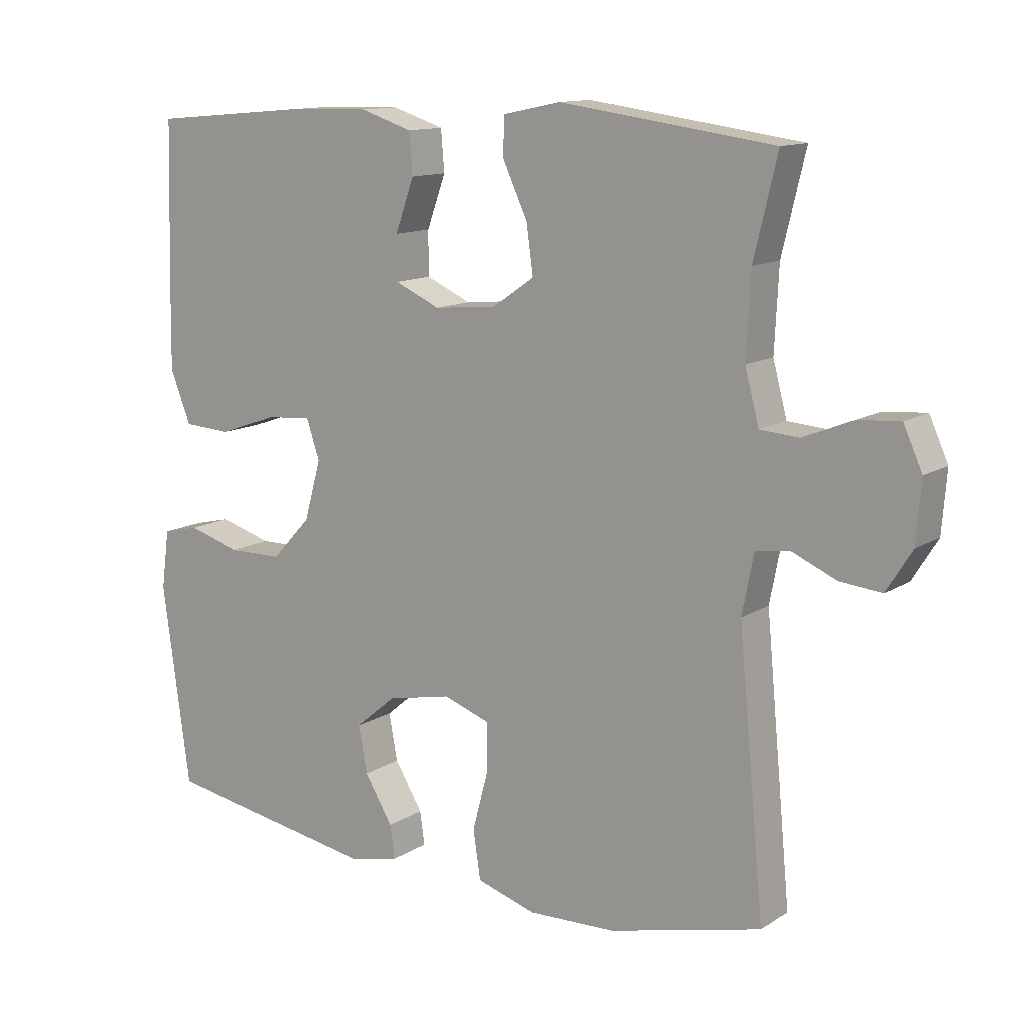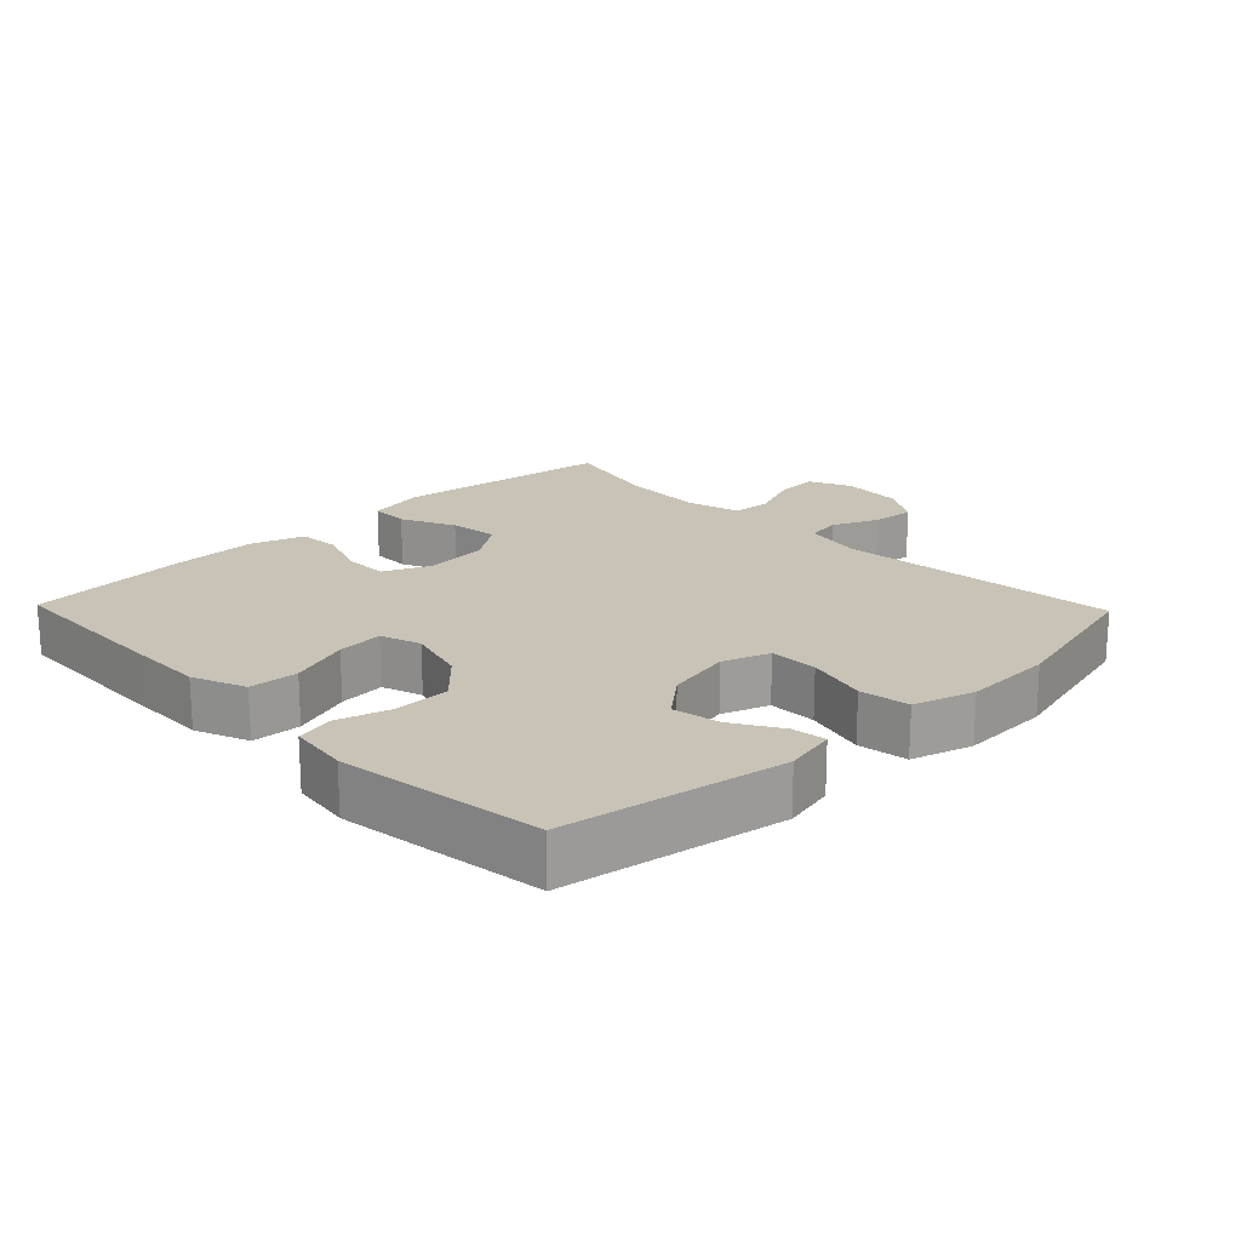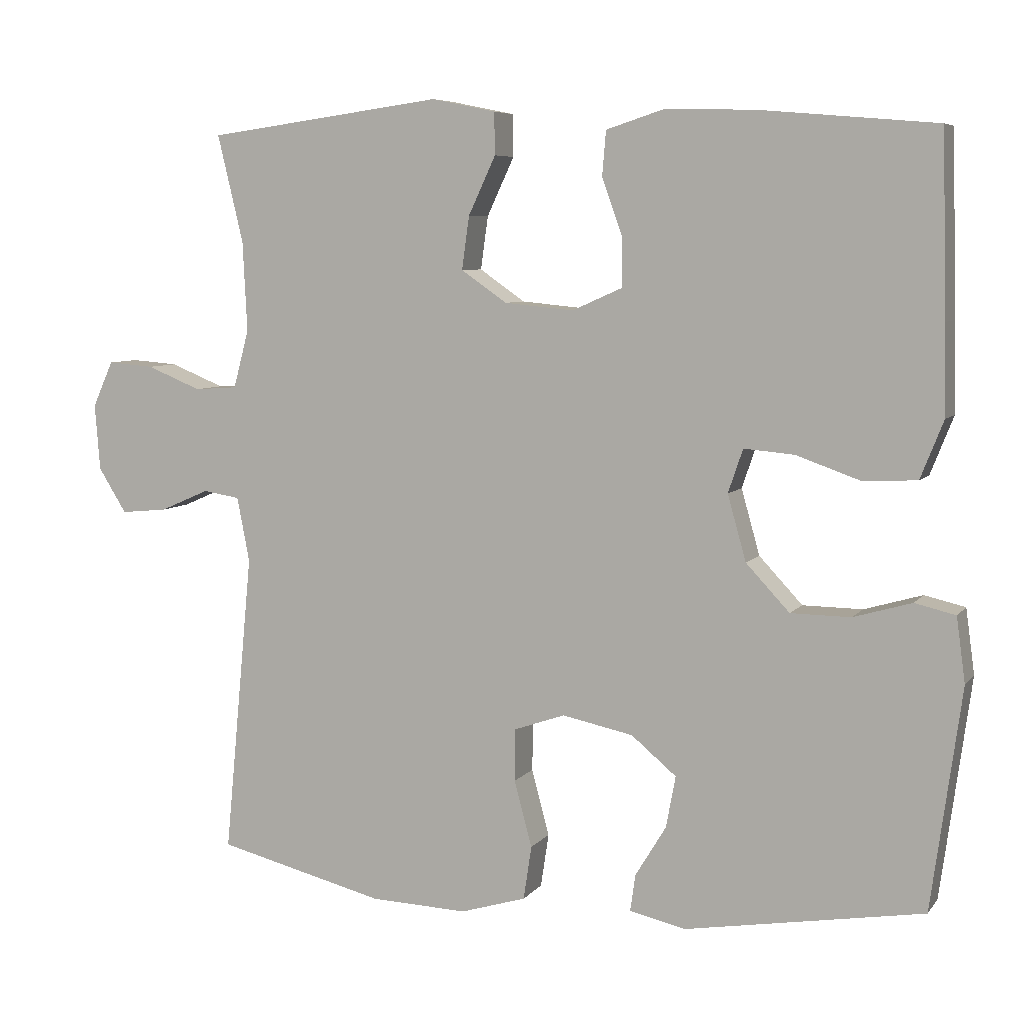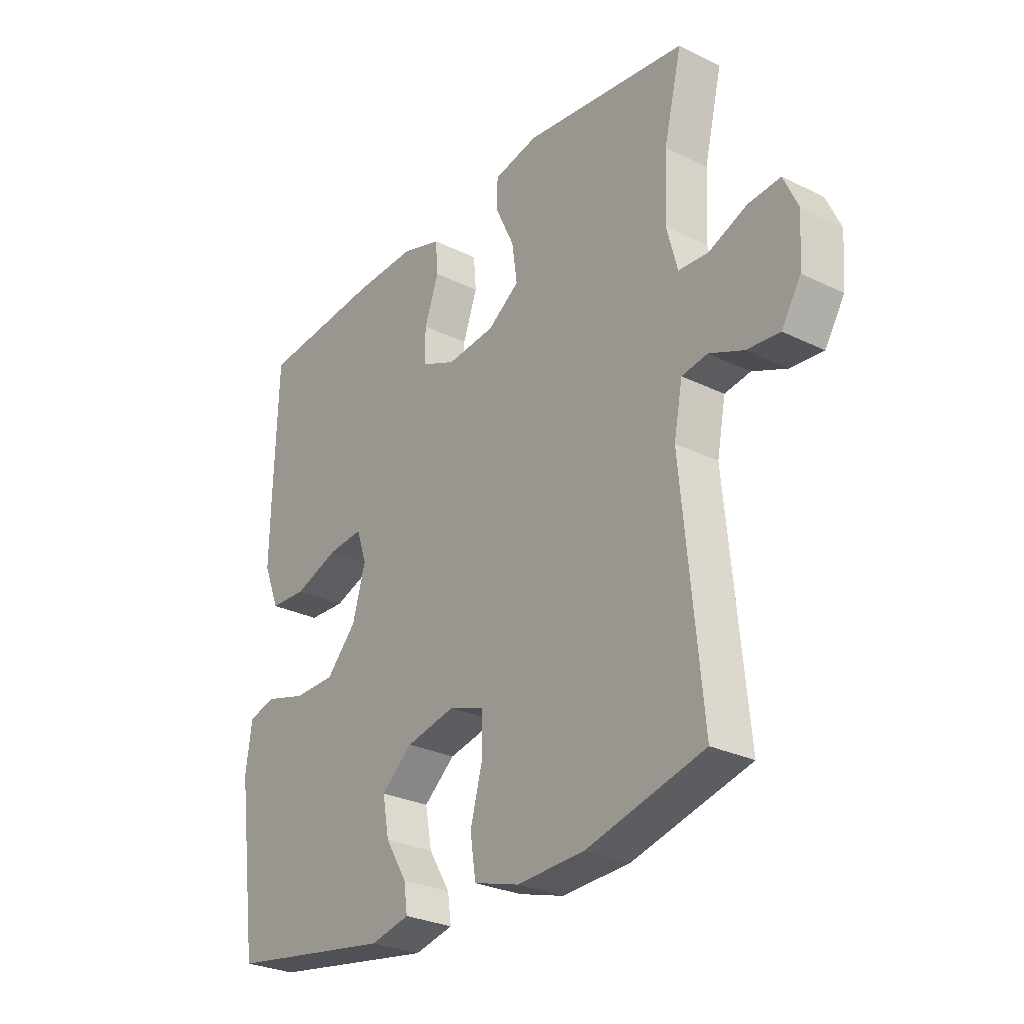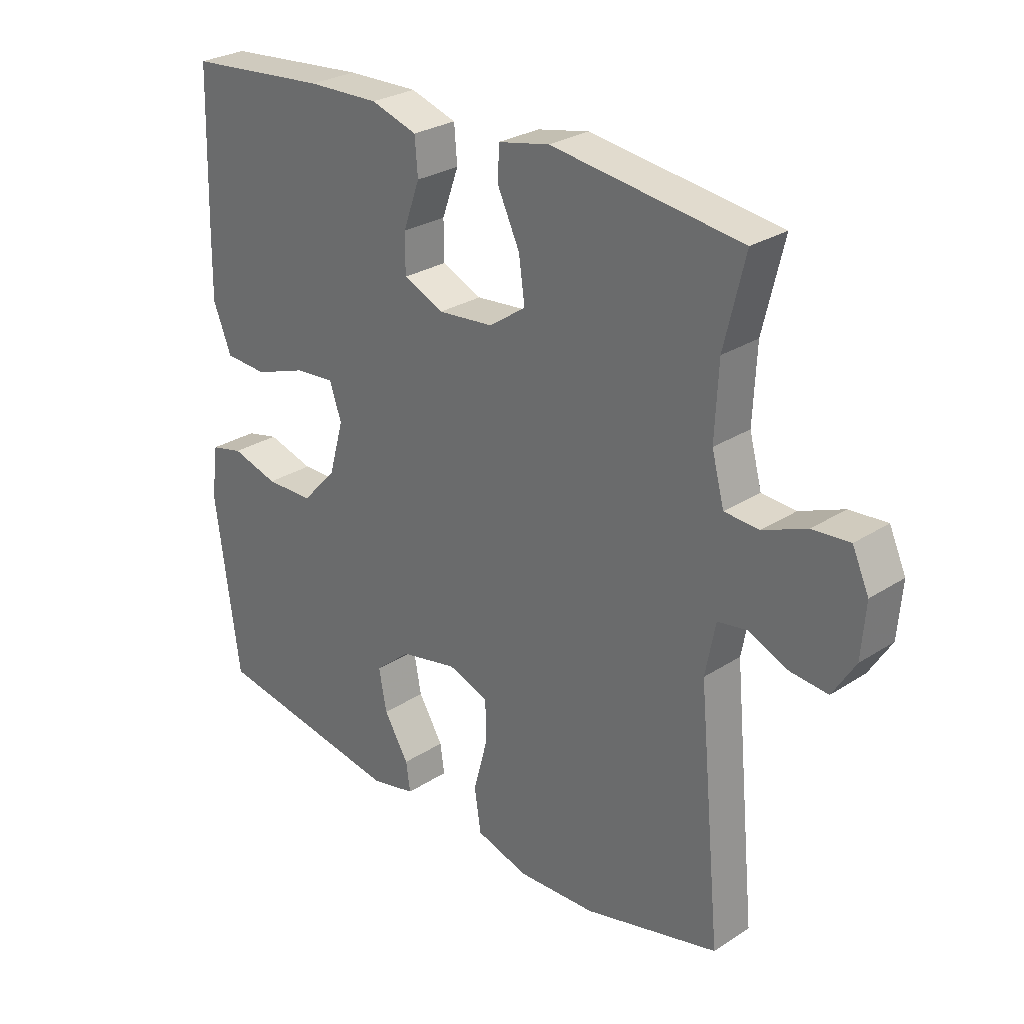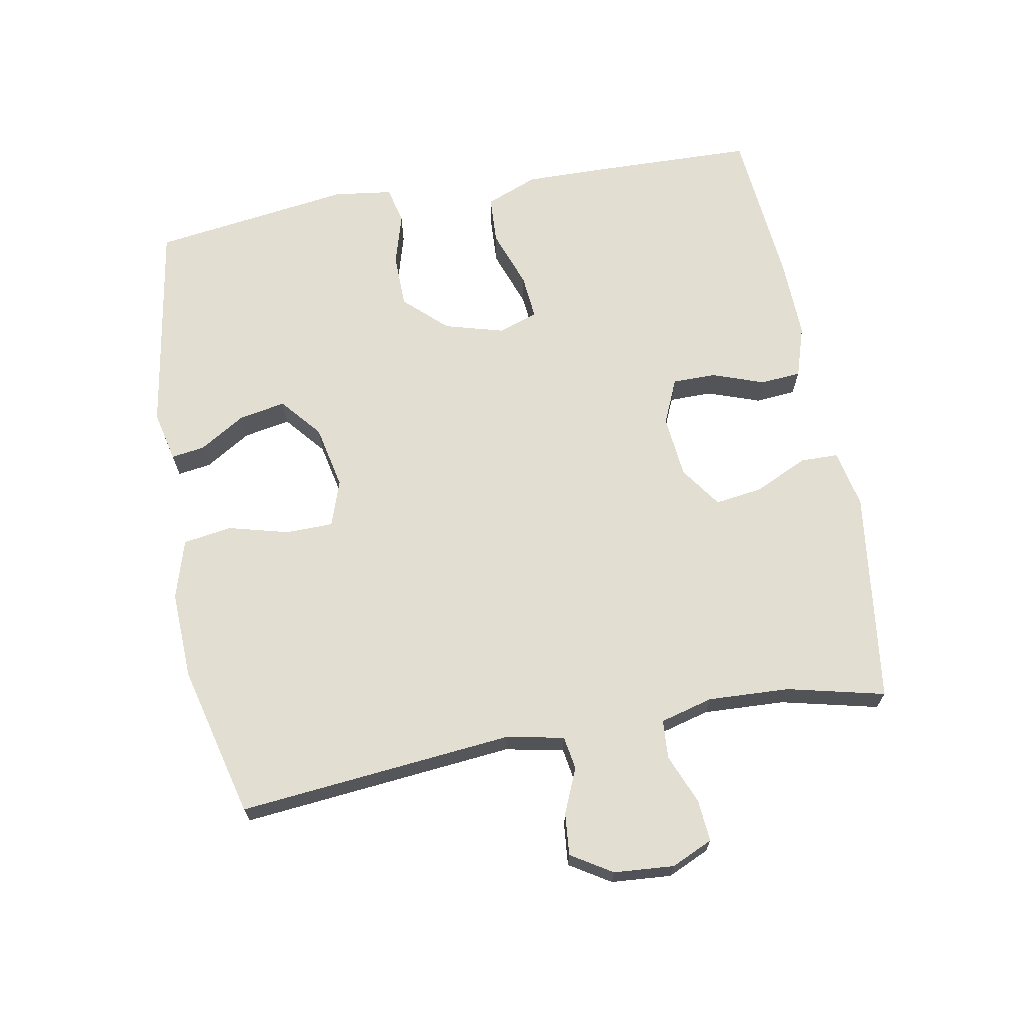
<metadata>
{"format":"obj","ext":"obj","renderer":"f3d","projection":"perspective","resolution":1024,"background":"white","views":[{"elev":12.6,"azim":-144.5,"up":"+Z"},{"elev":19.4,"azim":136.0,"up":"+Y"},{"elev":6.6,"azim":20.4,"up":"+Z"},{"elev":-28.2,"azim":-126.6,"up":"+Z"},{"elev":27.6,"azim":-134.6,"up":"+Z"},{"elev":67.7,"azim":-100.5,"up":"+Y"}]}
</metadata>
<code>
v -0.5 0.07 0.5
v -0.18 0.07 0.543
v -0.093 0.07 0.525
v -0.092 0.07 0.468
v -0.129 0.07 0.389
v -0.139 0.07 0.317
v -0.077 0.07 0.274
v 0.017 0.07 0.265
v 0.085 0.07 0.295
v 0.085 0.07 0.36
v 0.057 0.07 0.438
v 0.062 0.07 0.499
v 0.14 0.07 0.524
v 0.261 0.07 0.521
v 0.5 0.07 0.5
v 0.507 0.07 0.256
v 0.509 0.07 0.135
v 0.478 0.07 0.057
v 0.406 0.07 0.053
v 0.318 0.07 0.084
v 0.25 0.07 0.09
v 0.23 0.07 0.031
v 0.255 0.07 -0.058
v 0.314 0.07 -0.121
v 0.395 0.07 -0.122
v 0.474 0.07 -0.099
v 0.529 0.07 -0.112
v 0.541 0.07 -0.2
v 0.5 0.07 -0.5
v 0.177 0.07 -0.554
v 0.101 0.07 -0.537
v 0.108 0.07 -0.487
v 0.15 0.07 -0.418
v 0.163 0.07 -0.348
v 0.102 0.07 -0.297
v 0.006 0.07 -0.277
v -0.063 0.07 -0.301
v -0.064 0.07 -0.372
v -0.04 0.07 -0.462
v -0.051 0.07 -0.535
v -0.14 0.07 -0.562
v -0.272 0.07 -0.557
v -0.5 0.07 -0.5
v -0.461 0.07 -0.09
v -0.478 0.07 -0.002
v -0.528 0.07 0.006
v -0.595 0.07 -0.023
v -0.658 0.07 -0.029
v -0.696 0.07 0.032
v -0.703 0.07 0.122
v -0.675 0.07 0.184
v -0.612 0.07 0.179
v -0.538 0.07 0.149
v -0.48 0.07 0.153
v -0.459 0.07 0.232
v -0.465 0.07 0.354
v -0.5 0 0.5
v -0.18 0 0.543
v -0.093 0 0.525
v -0.092 0 0.468
v -0.129 0 0.389
v -0.139 0 0.317
v -0.077 0 0.274
v 0.017 0 0.265
v 0.085 0 0.295
v 0.085 0 0.36
v 0.057 0 0.438
v 0.062 0 0.499
v 0.14 0 0.524
v 0.261 0 0.521
v 0.5 0 0.5
v 0.507 0 0.256
v 0.509 0 0.135
v 0.478 0 0.057
v 0.406 0 0.053
v 0.318 0 0.084
v 0.25 0 0.09
v 0.23 0 0.031
v 0.255 0 -0.058
v 0.314 0 -0.121
v 0.395 0 -0.122
v 0.474 0 -0.099
v 0.529 0 -0.112
v 0.541 0 -0.2
v 0.5 0 -0.5
v 0.177 0 -0.554
v 0.101 0 -0.537
v 0.108 0 -0.487
v 0.15 0 -0.418
v 0.163 0 -0.348
v 0.102 0 -0.297
v 0.006 0 -0.277
v -0.063 0 -0.301
v -0.064 0 -0.372
v -0.04 0 -0.462
v -0.051 0 -0.535
v -0.14 0 -0.562
v -0.272 0 -0.557
v -0.5 0 -0.5
v -0.461 0 -0.09
v -0.478 0 -0.002
v -0.528 0 0.006
v -0.595 0 -0.023
v -0.658 0 -0.029
v -0.696 0 0.032
v -0.703 0 0.122
v -0.675 0 0.184
v -0.612 0 0.179
v -0.538 0 0.149
v -0.48 0 0.153
v -0.459 0 0.232
v -0.465 0 0.354
f 51 52 53
f 50 51 53
f 49 50 53
f 48 49 53
f 47 48 53
f 46 47 53
f 45 46 53 54
f 44 45 54 55
f 42 43 44
f 41 42 44
f 40 41 44
f 39 40 44
f 38 39 44
f 37 38 44 55
f 31 32 33
f 30 31 33
f 29 30 33
f 28 29 33
f 27 28 33
f 26 27 33
f 25 26 33
f 24 25 33 34
f 23 24 34 35
f 18 19 20
f 17 18 20
f 16 17 20
f 15 16 20
f 14 15 20
f 13 14 20
f 12 13 20
f 11 12 20
f 10 11 20
f 9 10 20 21
f 8 9 21 22
f 3 4 5
f 2 3 5
f 1 2 5
f 56 1 5
f 56 5 6
f 56 6 7
f 55 56 7
f 37 55 7
f 36 37 7
f 23 35 36
f 22 23 36
f 8 22 36
f 7 8 36
f 109 108 107
f 109 107 106
f 109 106 105
f 109 105 104
f 109 104 103
f 109 103 102
f 110 109 102 101
f 111 110 101 100
f 100 99 98
f 100 98 97
f 100 97 96
f 100 96 95
f 100 95 94
f 111 100 94 93
f 89 88 87
f 89 87 86
f 89 86 85
f 89 85 84
f 89 84 83
f 89 83 82
f 89 82 81
f 90 89 81 80
f 91 90 80 79
f 76 75 74
f 76 74 73
f 76 73 72
f 76 72 71
f 76 71 70
f 76 70 69
f 76 69 68
f 76 68 67
f 76 67 66
f 77 76 66 65
f 78 77 65 64
f 61 60 59
f 61 59 58
f 61 58 57
f 61 57 112
f 62 61 112
f 63 62 112
f 63 112 111
f 63 111 93
f 63 93 92
f 92 91 79
f 92 79 78
f 92 78 64
f 92 64 63
f 1 57 58 2
f 2 58 59 3
f 3 59 60 4
f 4 60 61 5
f 5 61 62 6
f 6 62 63 7
f 7 63 64 8
f 8 64 65 9
f 9 65 66 10
f 10 66 67 11
f 11 67 68 12
f 12 68 69 13
f 13 69 70 14
f 14 70 71 15
f 15 71 72 16
f 16 72 73 17
f 17 73 74 18
f 18 74 75 19
f 19 75 76 20
f 20 76 77 21
f 21 77 78 22
f 22 78 79 23
f 23 79 80 24
f 24 80 81 25
f 25 81 82 26
f 26 82 83 27
f 27 83 84 28
f 28 84 85 29
f 29 85 86 30
f 30 86 87 31
f 31 87 88 32
f 32 88 89 33
f 33 89 90 34
f 34 90 91 35
f 35 91 92 36
f 36 92 93 37
f 37 93 94 38
f 38 94 95 39
f 39 95 96 40
f 40 96 97 41
f 41 97 98 42
f 42 98 99 43
f 43 99 100 44
f 44 100 101 45
f 45 101 102 46
f 46 102 103 47
f 47 103 104 48
f 48 104 105 49
f 49 105 106 50
f 50 106 107 51
f 51 107 108 52
f 52 108 109 53
f 53 109 110 54
f 54 110 111 55
f 55 111 112 56
f 56 112 57 1

</code>
